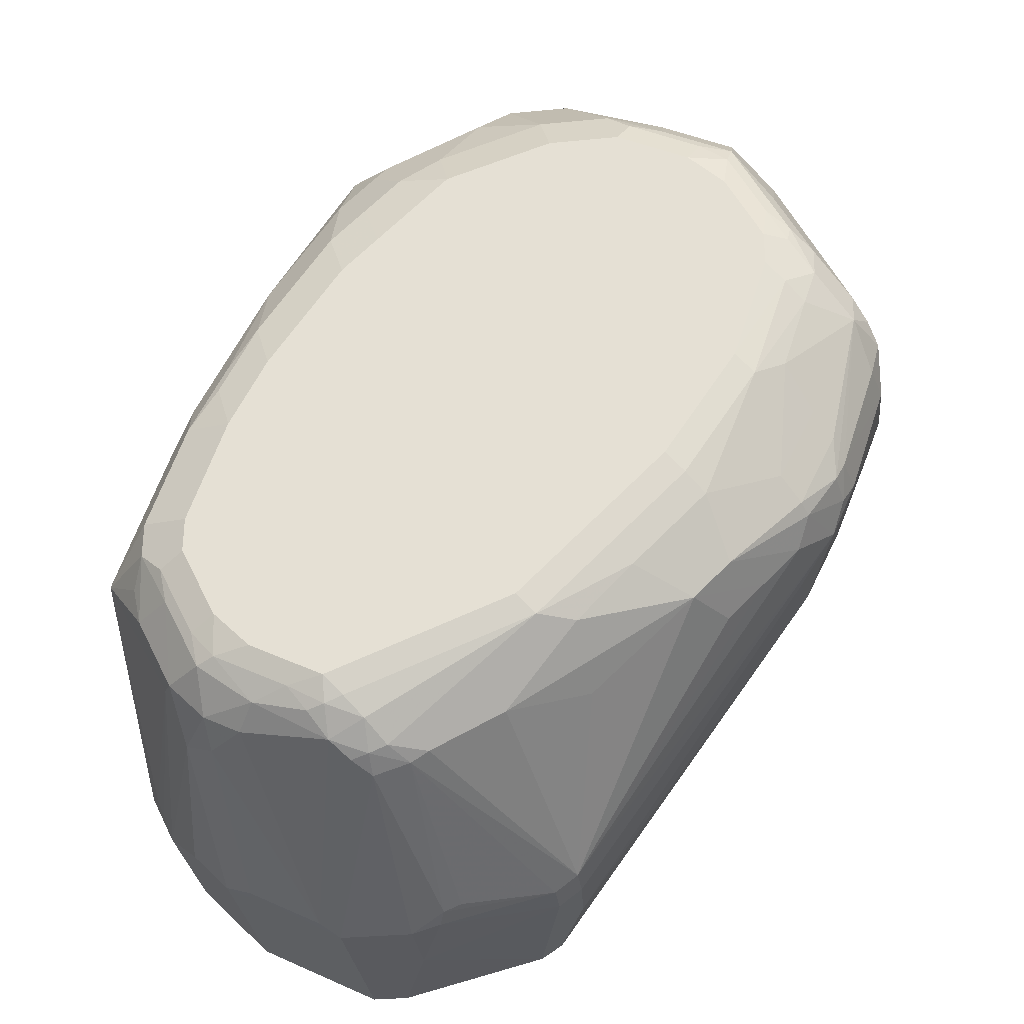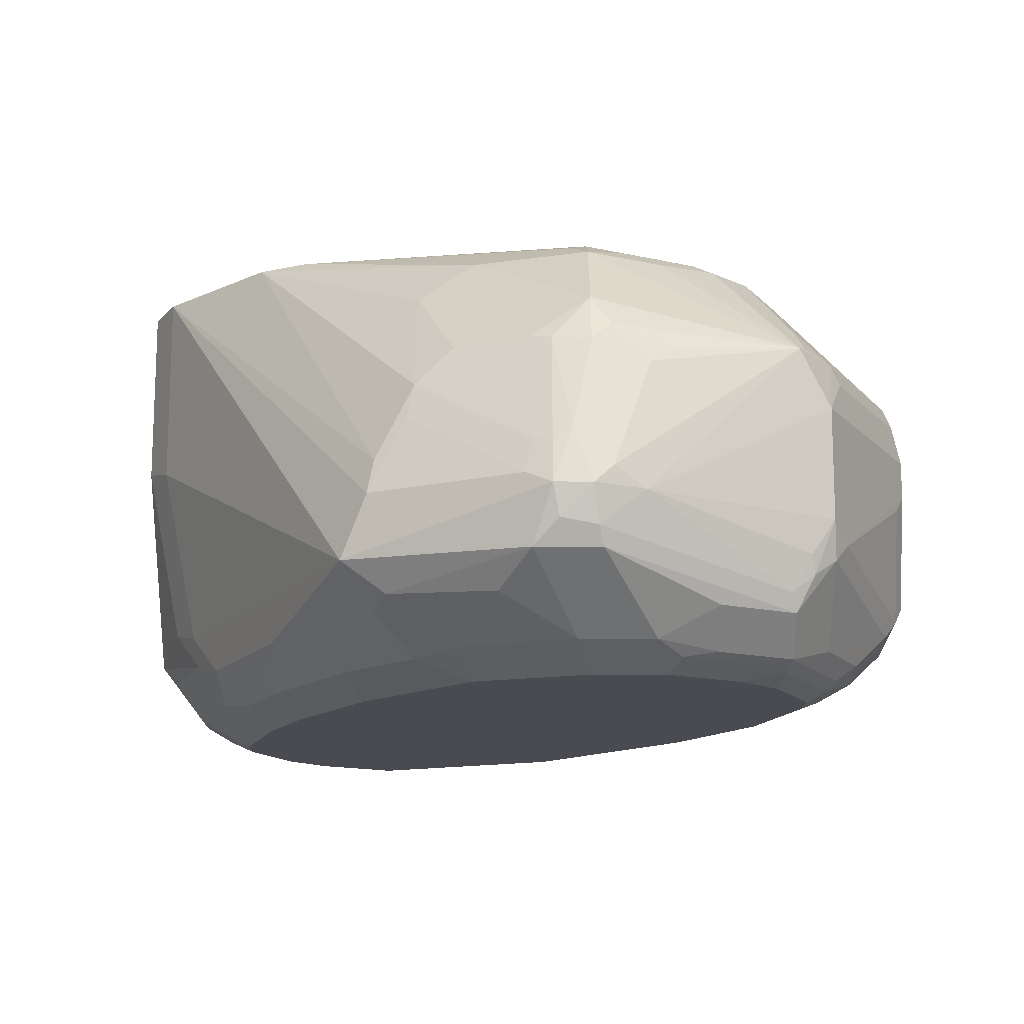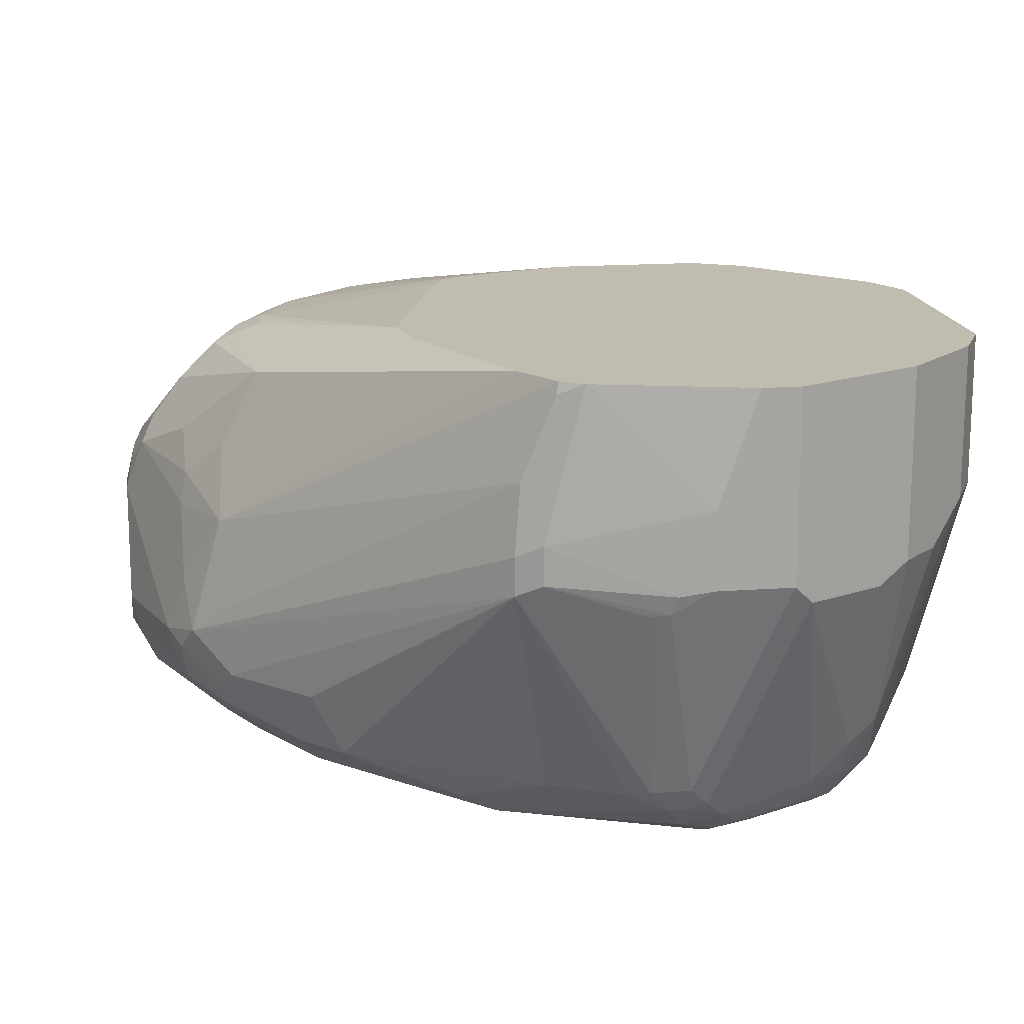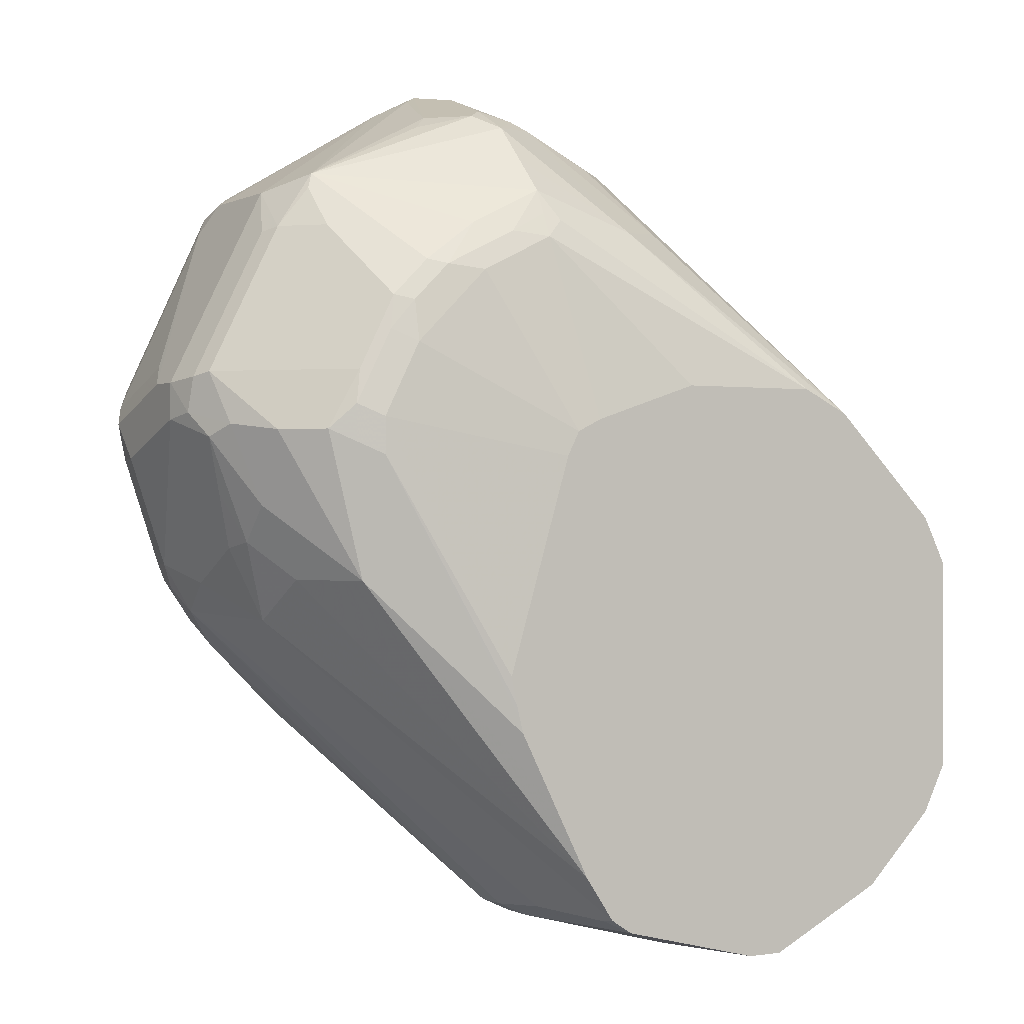
<metadata>
{"format":"obj","ext":"obj","renderer":"f3d","projection":"perspective","resolution":1024,"background":"white","views":[{"elev":-31.6,"azim":7.9,"up":"+Z"},{"elev":75.4,"azim":0.1,"up":"+Z"},{"elev":16.4,"azim":171.2,"up":"+Y"},{"elev":-0.1,"azim":150.0,"up":"+Z"}]}
</metadata>
<code>
v 0.03875 -0.7355 -0.01931
v 0.04358 -0.8419 -0.06771
v 0.05809 -0.8322 -0.01931
v 0.05163 -0.7419 0.006456
v 0.04517 -0.729 -0.006426
v 0.03875 -0.639 -0.01931
v 0.03875 -0.7161 -0.1354
v 0.06292 -0.8516 -0.09916
v 0.06776 -0.8612 -0.1016
v 0.06455 -0.8645 -0.08386
v 0.07097 -0.8774 -0.07093
v 0.07097 -0.8774 -0.05161
v 0.05484 -0.8548 -0.05483
v 0.07422 -0.8548 0.003236
v 0.04517 -0.729 -0.1419
v 0.08226 -0.8516 -0.1379
v 0.07097 -0.8387 0.006456
v 0.05163 -0.639 0.006456
v 0.1677 -0.8387 0.2
v 0.04517 -0.639 -0.006426
v 0.03875 -0.639 -0.1354
v 0.04517 -0.7161 -0.1484
v 0.0871 -0.8806 -0.1016
v 0.0871 -0.8612 -0.1403
v 0.08389 -0.8838 -0.08386
v 0.09681 -0.8903 -0.07737
v 0.09681 -0.8903 -0.05805
v 0.1161 -0.8903 1.515e-05
v 0.09035 -0.8774 0.006456
v 0.07097 -0.858 -0.01287
v 0.0871 -0.8612 0.029
v 0.05163 -0.7161 -0.1613
v 0.04842 -0.7258 -0.15
v 0.09035 -0.8322 -0.1613
v 0.1258 -0.8612 0.1064
v 0.1807 -0.8064 0.2064
v 0.1839 -0.7887 0.2032
v 0.09035 -0.639 0.04515
v 0.1645 -0.8612 0.1645
v 0.1839 -0.8612 0.1838
v 0.1903 -0.8548 0.1968
v 0.2613 -0.8419 0.2419
v 0.2709 -0.8129 0.2516
v 0.04517 -0.639 -0.1484
v 0.0515 -0.639 -0.161
v 0.1065 -0.8806 -0.1403
v 0.1032 -0.8838 -0.1226
v 0.1065 -0.8612 -0.1596
v 0.1161 -0.8903 -0.1161
v 0.1355 -0.8903 0.03866
v 0.1258 -0.8806 0.0677
v 0.1065 -0.8806 0.029
v 0.1097 -0.8774 0.04515
v 0.05163 -0.639 -0.1613
v 0.07097 -0.7355 -0.1806
v 0.1065 -0.8419 -0.1693
v 0.09035 -0.7355 -0.1999
v 0.1065 -0.7451 -0.208
v 0.2194 -0.8064 0.2258
v 0.2 -0.7677 0.2064
v 0.2033 -0.75 0.2032
v 0.1097 -0.639 0.06448
v 0.1645 -0.8806 0.1258
v 0.1839 -0.8806 0.1451
v 0.2033 -0.8806 0.1645
v 0.2226 -0.8612 0.2032
v 0.2452 -0.858 0.2193
v 0.2097 -0.8742 0.1774
v 0.2838 -0.8774 0.2
v 0.2951 -0.8419 0.2419
v 0.2742 -0.829 0.2483
v 0.2903 -0.8129 0.2516
v 0.2806 -0.7838 0.2467
v 0.2709 -0.7911 0.2467
v 0.258 -0.8064 0.2451
v 0.1355 -0.8774 -0.1613
v 0.1161 -0.8854 -0.1379
v 0.1258 -0.8612 -0.1693
v 0.1355 -0.8903 -0.1354
v 0.1742 -0.8903 0.09673
v 0.07097 -0.639 -0.1806
v 0.1452 -0.7451 -0.2274
v 0.09035 -0.639 -0.1999
v 0.1032 -0.7355 -0.2064
v 0.1549 -0.7355 -0.2322
v 0.2613 -0.7887 0.2419
v 0.2613 -0.7306 0.2226
v 0.2226 -0.7306 0.2032
v 0.2033 -0.6919 0.1645
v 0.2 -0.729 0.187
v 0.1158 -0.639 0.06755
v 0.2323 -0.6709 0.1613
v 0.1935 -0.8903 0.1161
v 0.2129 -0.8903 0.1355
v 0.2323 -0.8903 0.1548
v 0.2258 -0.8774 0.1806
v 0.3225 -0.8774 0.2
v 0.2903 -0.8903 0.1742
v 0.2927 -0.8322 0.2467
v 0.3532 -0.8612 0.2032
v 0.3919 -0.8612 0.1838
v 0.2999 -0.8032 0.2467
v 0.3193 -0.7451 0.2274
v 0.2999 -0.7258 0.2274
v 0.2903 -0.7355 0.2322
v 0.3161 -0.8129 0.2387
v 0.2709 -0.733 0.2274
v 0.1549 -0.8854 -0.1572
v 0.1742 -0.8709 -0.1814
v 0.1645 -0.8806 -0.1693
v 0.1742 -0.8903 -0.1548
v 0.1839 -0.8612 -0.1887
v 0.1032 -0.639 -0.2064
v 0.1549 -0.639 -0.2322
v 0.1935 -0.7355 -0.2322
v 0.1935 -0.8516 -0.1935
v 0.2903 -0.7097 0.2193
v 0.1356 -0.639 0.07731
v 0.2903 -0.6903 0.2
v 0.2903 -0.6709 0.1806
v 0.2806 -0.6629 0.1645
v 0.2226 -0.6629 0.1451
v 0.329 -0.8903 0.1742
v 0.3355 -0.8838 0.187
v 0.3532 -0.8806 0.1838
v 0.3895 -0.8516 0.1887
v 0.3919 -0.8806 0.1645
v 0.4016 -0.8419 0.1838
v 0.4137 -0.8322 0.1742
v 0.3967 -0.7258 0.1887
v 0.329 -0.7355 0.2201
v 0.2903 -0.7226 0.2258
v 0.4 -0.8322 0.187
v 0.4129 -0.8129 0.1806
v 0.4129 -0.7548 0.1806
v 0.1742 -0.8838 -0.1677
v 0.1935 -0.8645 -0.1871
v 0.1935 -0.8782 -0.1742
v 0.1839 -0.8854 -0.1645
v 0.2709 -0.8903 -0.1161
v 0.1742 -0.639 -0.2322
v 0.2097 -0.7387 -0.229
v 0.2129 -0.7484 -0.2258
v 0.1935 -0.6968 -0.2322
v 0.2129 -0.854 -0.1887
v 0.1549 -0.639 0.0774
v 0.2903 -0.6581 0.1548
v 0.329 -0.6709 0.1613
v 0.3097 -0.6629 0.1572
v 0.2903 -0.6645 0.1677
v 0.3677 -0.8903 0.1548
v 0.3741 -0.8838 0.1677
v 0.4137 -0.8709 0.1355
v 0.3895 -0.8854 0.1548
v 0.4209 -0.8806 0.1064
v 0.4524 -0.8516 0.0774
v 0.4209 -0.8225 0.1645
v 0.4161 -0.7258 0.1596
v 0.4 -0.7226 0.1806
v 0.358 -0.6677 0.1403
v 0.4193 -0.7548 0.1677
v 0.4209 -0.7355 0.1572
v 0.2033 -0.8661 -0.1838
v 0.2806 -0.8854 -0.1258
v 0.3193 -0.8854 -0.08708
v 0.329 -0.8903 -0.05805
v 0.2516 -0.639 -0.2129
v 0.2709 -0.7355 -0.2129
v 0.2709 -0.7161 -0.2129
v 0.2226 -0.75 -0.2225
v 0.2226 -0.8564 -0.1838
v 0.2838 -0.7419 -0.2064
v 0.2129 -0.639 0.0774
v 0.329 -0.6581 0.1355
v 0.2709 -0.639 0.05803
v 0.2706 -0.639 0.05818
v 0.3483 -0.6629 0.1379
v 0.3871 -0.8903 0.1355
v 0.433 -0.8709 0.09673
v 0.4088 -0.8854 0.1161
v 0.4193 -0.8838 0.09673
v 0.4322 -0.8774 0.0774
v 0.4516 -0.858 0.05803
v 0.4596 -0.8419 0.0677
v 0.4322 -0.7548 0.1419
v 0.4596 -0.7838 0.08707
v 0.4645 -0.7741 0.0774
v 0.4645 -0.7548 0.0774
v 0.3774 -0.6677 0.1209
v 0.3967 -0.7064 0.1596
v 0.4548 -0.7258 0.08224
v 0.4161 -0.6871 0.08224
v 0.3677 -0.6629 0.1185
v 0.4596 -0.7355 0.07982
v 0.2999 -0.8758 -0.1258
v 0.329 -0.8782 -0.09675
v 0.3677 -0.8782 -0.05805
v 0.358 -0.8854 -0.04834
v 0.3483 -0.8903 -0.03868
v 0.2523 -0.639 -0.2125
v 0.2806 -0.6871 -0.2032
v 0.2838 -0.7226 -0.2064
v 0.2613 -0.8564 -0.1645
v 0.4322 -0.8064 -0.04512
v 0.4129 -0.8258 -0.06449
v 0.3935 -0.8258 -0.08386
v 0.3741 -0.8258 -0.1032
v 0.358 -0.8564 -0.1064
v 0.3032 -0.8387 -0.1484
v 0.3677 -0.6581 0.09673
v 0.2838 -0.639 0.05159
v 0.4064 -0.8903 0.09673
v 0.4161 -0.8854 0.0677
v 0.4258 -0.8782 0.05803
v 0.4596 -0.8346 0.03866
v 0.4645 -0.8322 0.05803
v 0.4129 -0.8774 0.01934
v 0.4258 -0.8588 1.515e-05
v 0.4354 -0.8467 -0.009647
v 0.4354 -0.8371 -0.02902
v 0.4403 -0.8346 -0.01931
v 0.4645 -0.7548 0.05803
v 0.4612 -0.7387 0.06125
v 0.3967 -0.6677 0.08224
v 0.4 -0.6645 0.06448
v 0.3806 -0.6645 0.1032
v 0.4484 -0.7129 0.05481
v 0.4322 -0.6903 0.05159
v 0.3774 -0.8564 -0.08708
v 0.4161 -0.8467 -0.04834
v 0.4064 -0.8588 -0.03868
v 0.3967 -0.8854 0.009677
v 0.3871 -0.8903 0.01934
v 0.2633 -0.639 -0.2052
v 0.2645 -0.6451 -0.2064
v 0.4161 -0.7451 -0.04834
v 0.4129 -0.7871 -0.06449
v 0.4354 -0.7838 -0.02902
v 0.4451 -0.8129 -0.01931
v 0.4387 -0.8193 -0.03224
v 0.4193 -0.8387 -0.05161
v 0.3871 -0.6581 0.05803
v 0.2904 -0.639 0.03866
v 0.4064 -0.8903 0.0774
v 0.4645 -0.8129 0.03866
v 0.4451 -0.7355 0.01934
v 0.4548 -0.7258 0.04837
v 0.4129 -0.6709 0.05159
v 0.4 -0.6645 0.04515
v 0.4322 -0.7097 0.0129
v 0.3935 -0.6709 -0.0258
v 0.2713 -0.639 -0.1932
v 0.4129 -0.7097 -0.0258
v 0.4322 -0.729 -0.006426
v 0.4354 -0.7451 -0.009647
v 0.2787 -0.639 -0.182
v 0.3871 -0.6581 0.03866
v 0.3242 -0.639 -0.07501
v 0.3242 -0.639 -0.07463
v 0.2981 -0.639 -0.1433
v 0.3175 -0.639 -0.1046
v 0.3195 -0.639 -0.09641
v 0.3213 -0.639 -0.08907
f 149 177 174
f 151 154 152
f 151 178 154
f 153 155 179
f 153 179 156
f 155 181 182
f 154 180 155
f 155 180 181
f 155 182 179
f 156 179 182
f 156 182 183
f 154 178 180
f 148 177 149
f 145 168 172
f 147 176 173
f 147 175 176
f 147 174 175
f 147 149 174
f 147 150 149
f 146 147 173
f 145 172 171
f 145 170 168
f 145 171 163
f 144 167 169
f 143 170 145
f 143 168 170
f 142 169 168
f 156 183 184
f 148 160 177
f 156 184 157
f 163 171 195
f 157 184 186
f 169 201 202
f 169 200 201
f 168 202 172
f 168 169 202
f 167 200 169
f 166 198 199
f 165 198 166
f 165 197 198
f 164 197 165
f 164 196 197
f 164 195 196
f 163 195 164
f 142 144 169
f 162 188 194
f 162 185 188
f 161 185 162
f 160 193 177
f 160 189 193
f 159 189 160
f 159 190 189
f 158 192 189
f 158 191 192
f 158 194 191
f 158 162 194
f 158 190 159
f 158 189 190
f 157 188 185
f 157 187 188
f 157 186 187
f 157 185 161
f 142 168 143
f 129 153 156
f 140 165 166
f 119 130 120
f 118 147 146
f 118 121 147
f 118 122 121
f 117 130 119
f 116 143 145
f 116 145 137
f 115 144 142
f 115 143 116
f 115 142 143
f 112 116 137
f 111 164 140
f 111 139 164
f 111 136 139
f 109 136 110
f 109 138 136
f 109 137 138
f 109 112 137
f 108 136 111
f 108 110 136
f 107 132 117
f 106 135 130
f 106 134 135
f 106 133 134
f 106 126 133
f 105 132 107
f 104 130 117
f 104 131 130
f 104 132 105
f 120 130 148
f 141 167 144
f 120 148 149
f 120 150 121
f 140 164 165
f 138 164 139
f 138 163 164
f 137 163 138
f 137 145 163
f 136 138 139
f 135 162 158
f 135 161 162
f 135 157 161
f 134 157 135
f 130 160 148
f 130 159 160
f 130 158 159
f 130 135 158
f 129 157 134
f 129 156 157
f 171 172 203
f 128 134 133
f 128 129 134
f 127 155 153
f 127 154 155
f 127 152 154
f 127 153 129
f 126 128 133
f 124 127 125
f 124 152 127
f 123 152 124
f 123 151 152
f 121 150 147
f 120 149 150
f 171 203 195
f 183 214 217
f 172 205 206
f 224 248 225
f 223 247 227
f 222 247 223
f 222 246 247
f 222 238 246
f 222 239 238
f 222 245 239
f 221 239 245
f 221 240 239
f 220 241 240
f 220 230 241
f 220 240 221
f 219 230 220
f 218 230 219
f 218 231 230
f 217 231 218
f 217 232 231
f 215 221 245
f 215 245 216
f 214 232 217
f 213 232 214
f 213 233 232
f 213 244 233
f 212 244 213
f 210 243 211
f 210 242 243
f 210 225 242
f 210 226 225
f 206 208 207
f 225 248 249
f 206 229 208
f 225 249 257
f 227 247 250
f 257 263 258
f 257 262 263
f 257 261 262
f 251 261 257
f 251 260 261
f 251 256 260
f 251 253 256
f 251 254 253
f 250 254 251
f 249 251 257
f 248 251 249
f 247 254 250
f 246 254 247
f 246 255 254
f 242 259 243
f 242 258 259
f 242 257 258
f 238 255 246
f 236 256 253
f 236 252 256
f 236 255 238
f 236 254 255
f 236 253 254
f 234 236 235
f 234 252 236
f 229 241 230
f 228 251 248
f 227 251 228
f 227 250 251
f 225 257 242
f 172 204 205
f 205 229 206
f 204 241 205
f 188 223 194
f 188 222 223
f 187 222 188
f 187 245 222
f 187 216 245
f 186 216 187
f 184 216 186
f 183 221 215
f 183 220 221
f 183 219 220
f 183 218 219
f 183 217 218
f 183 216 184
f 183 215 216
f 182 214 183
f 182 213 214
f 182 212 213
f 181 212 182
f 180 212 181
f 178 212 180
f 174 211 175
f 174 210 211
f 174 193 210
f 174 177 193
f 172 202 204
f 172 209 203
f 172 208 209
f 172 207 208
f 172 206 207
f 189 192 224
f 205 241 229
f 189 224 225
f 189 226 193
f 204 240 241
f 204 239 240
f 204 238 239
f 204 236 238
f 204 237 236
f 203 209 208
f 201 204 202
f 201 237 204
f 201 236 237
f 201 235 236
f 200 235 201
f 200 234 235
f 198 233 199
f 198 232 233
f 197 229 230
f 197 232 198
f 197 231 232
f 197 230 231
f 196 229 197
f 196 208 229
f 195 208 196
f 195 203 208
f 194 223 227
f 193 226 210
f 104 117 132
f 192 228 248
f 191 228 192
f 191 227 228
f 191 194 227
f 189 225 226
f 192 248 224
f 103 130 131
f 102 130 103
f 23 24 46
f 22 45 32
f 22 44 45
f 19 43 36
f 19 42 43
f 103 131 104
f 19 40 41
f 19 39 40
f 19 35 39
f 18 37 38
f 18 36 37
f 18 19 36
f 17 35 19
f 23 46 47
f 17 31 35
f 16 32 34
f 16 33 32
f 15 33 16
f 15 32 33
f 15 22 32
f 14 30 31
f 13 30 14
f 12 30 13
f 12 29 30
f 12 28 29
f 12 27 28
f 11 27 12
f 11 26 27
f 16 34 24
f 23 47 25
f 24 34 48
f 24 48 46
f 31 53 35
f 29 31 30
f 29 53 31
f 29 51 53
f 29 52 51
f 28 52 29
f 28 51 52
f 28 50 51
f 26 28 27
f 26 50 28
f 26 80 50
f 26 93 80
f 26 94 93
f 26 95 94
f 26 98 95
f 26 123 98
f 26 151 123
f 26 178 151
f 26 212 178
f 26 244 212
f 26 233 244
f 26 199 233
f 26 166 199
f 26 140 166
f 26 111 140
f 26 79 111
f 26 49 79
f 25 49 26
f 25 47 49
f 11 25 26
f 11 23 25
f 9 24 23
f 9 11 10
f 6 62 91
f 6 38 62
f 6 18 38
f 6 20 18
f 4 19 18
f 4 17 19
f 4 20 5
f 4 18 20
f 3 17 4
f 3 31 17
f 3 14 31
f 2 16 8
f 2 15 16
f 2 7 15
f 2 14 3
f 2 13 14
f 2 12 13
f 2 11 12
f 2 10 11
f 2 9 10
f 2 8 9
f 1 7 2
f 1 21 7
f 1 6 21
f 1 20 6
f 1 5 20
f 1 4 5
f 1 3 4
f 1 2 3
f 6 91 118
f 32 45 54
f 6 118 146
f 6 173 176
f 9 23 11
f 8 24 9
f 8 16 24
f 7 22 15
f 7 44 22
f 7 21 44
f 6 44 21
f 6 45 44
f 6 54 45
f 6 81 54
f 6 83 81
f 6 113 83
f 6 114 113
f 6 141 114
f 6 167 141
f 6 200 167
f 6 234 200
f 6 252 234
f 6 256 252
f 6 260 256
f 6 261 260
f 6 262 261
f 6 263 262
f 6 258 263
f 6 259 258
f 6 243 259
f 6 211 243
f 6 175 211
f 6 176 175
f 6 146 173
f 32 54 81
f 19 41 42
f 32 55 34
f 76 110 108
f 76 109 110
f 76 78 109
f 76 108 77
f 74 86 75
f 74 107 86
f 73 107 74
f 73 105 107
f 72 106 102
f 72 99 106
f 72 105 73
f 72 104 105
f 72 103 104
f 77 108 111
f 72 102 103
f 70 126 99
f 70 101 126
f 70 100 101
f 70 97 100
f 69 123 97
f 69 98 123
f 69 95 98
f 69 96 95
f 67 96 69
f 66 96 67
f 65 96 68
f 65 95 96
f 65 94 95
f 71 99 72
f 77 111 79
f 78 82 109
f 82 85 112
f 102 106 130
f 101 129 128
f 101 127 129
f 101 128 126
f 100 127 101
f 100 125 127
f 99 126 106
f 97 125 100
f 97 124 125
f 97 123 124
f 92 122 118
f 92 121 122
f 92 120 121
f 92 119 120
f 92 117 119
f 91 92 118
f 87 89 88
f 87 92 89
f 87 117 92
f 87 107 117
f 86 107 87
f 85 116 112
f 85 115 116
f 32 81 55
f 85 141 144
f 85 114 141
f 84 114 85
f 84 113 114
f 82 112 109
f 64 94 65
f 64 93 94
f 85 144 115
f 63 80 93
f 43 71 72
f 42 71 43
f 42 99 71
f 42 70 99
f 42 97 70
f 42 69 97
f 42 67 69
f 41 96 66
f 41 68 96
f 41 65 68
f 41 67 42
f 41 66 67
f 40 65 41
f 39 65 40
f 39 64 65
f 39 63 64
f 37 62 38
f 37 60 61
f 36 60 37
f 36 59 60
f 36 43 59
f 35 63 39
f 35 51 63
f 35 53 51
f 34 58 56
f 34 57 58
f 34 55 57
f 34 56 48
f 63 93 64
f 43 72 73
f 43 73 74
f 37 61 62
f 43 75 59
f 62 92 91
f 43 74 75
f 62 89 92
f 62 90 89
f 61 90 62
f 61 89 90
f 61 88 89
f 61 86 87
f 60 86 61
f 60 75 86
f 59 75 60
f 58 85 82
f 58 84 85
f 57 84 58
f 61 87 88
f 57 83 113
f 46 76 77
f 57 113 84
f 46 77 47
f 47 77 49
f 48 56 78
f 49 77 79
f 48 78 76
f 50 63 51
f 55 81 83
f 55 83 57
f 56 58 82
f 56 82 78
f 50 80 63
f 46 48 76

</code>
